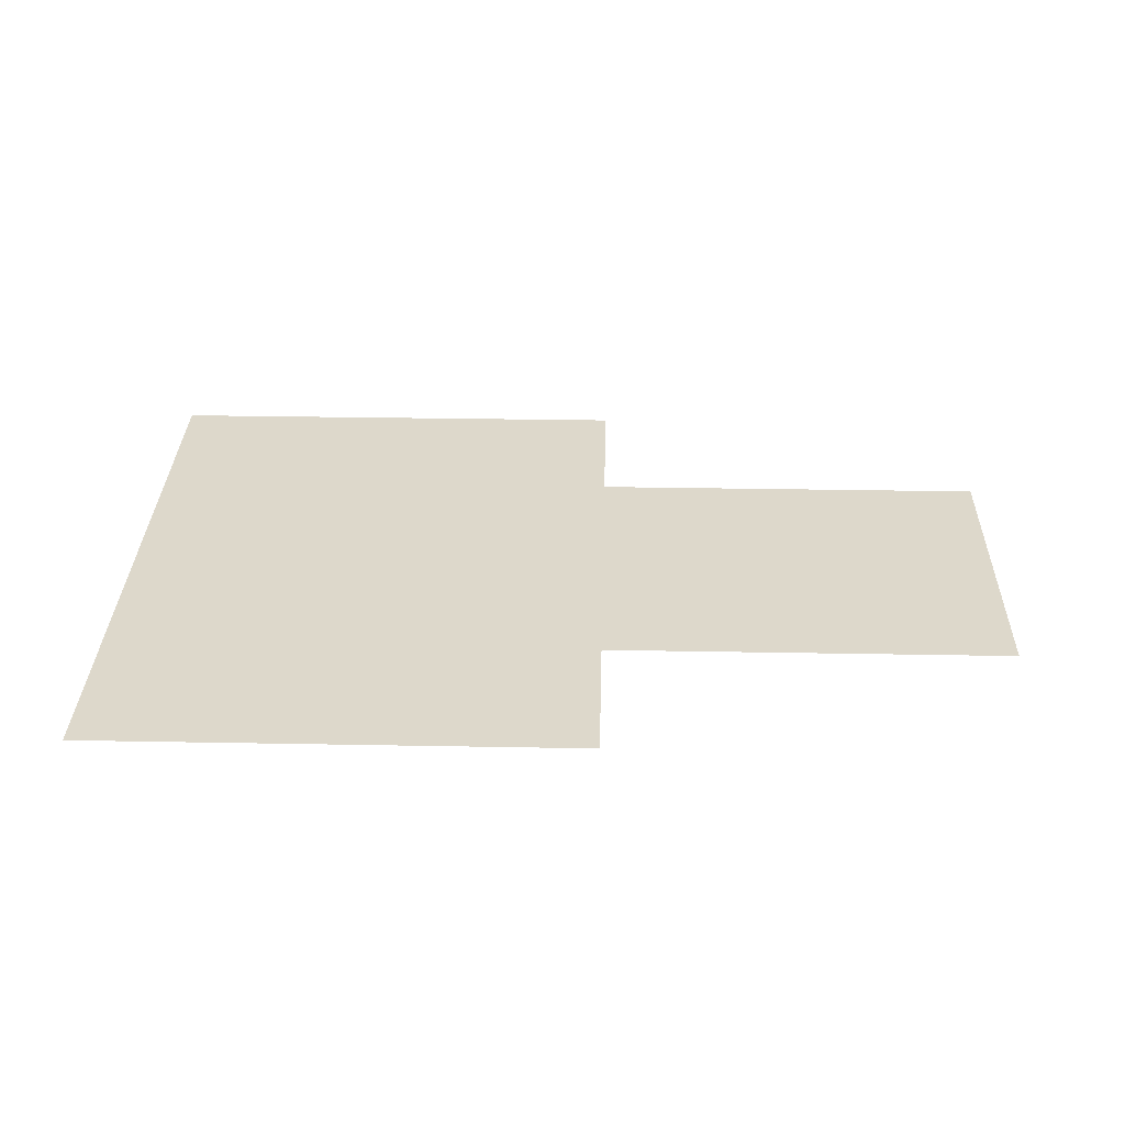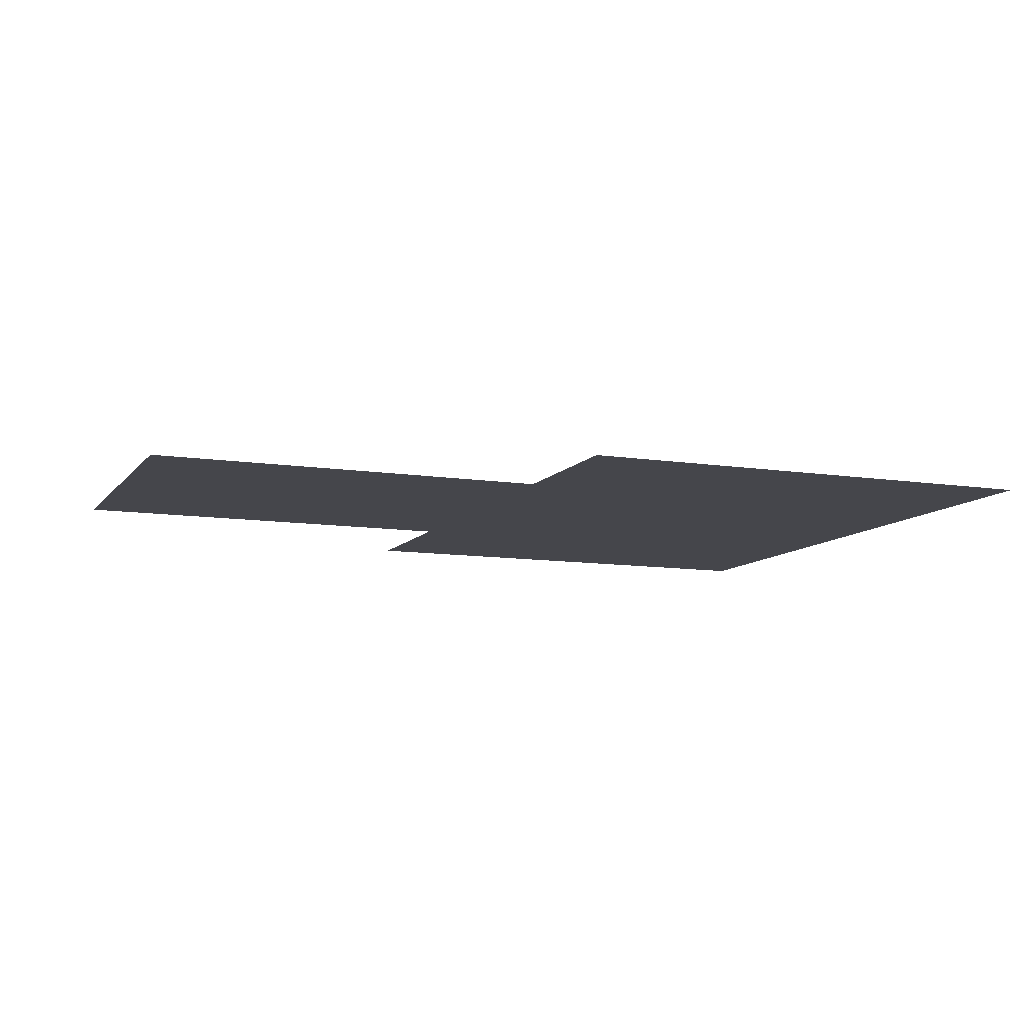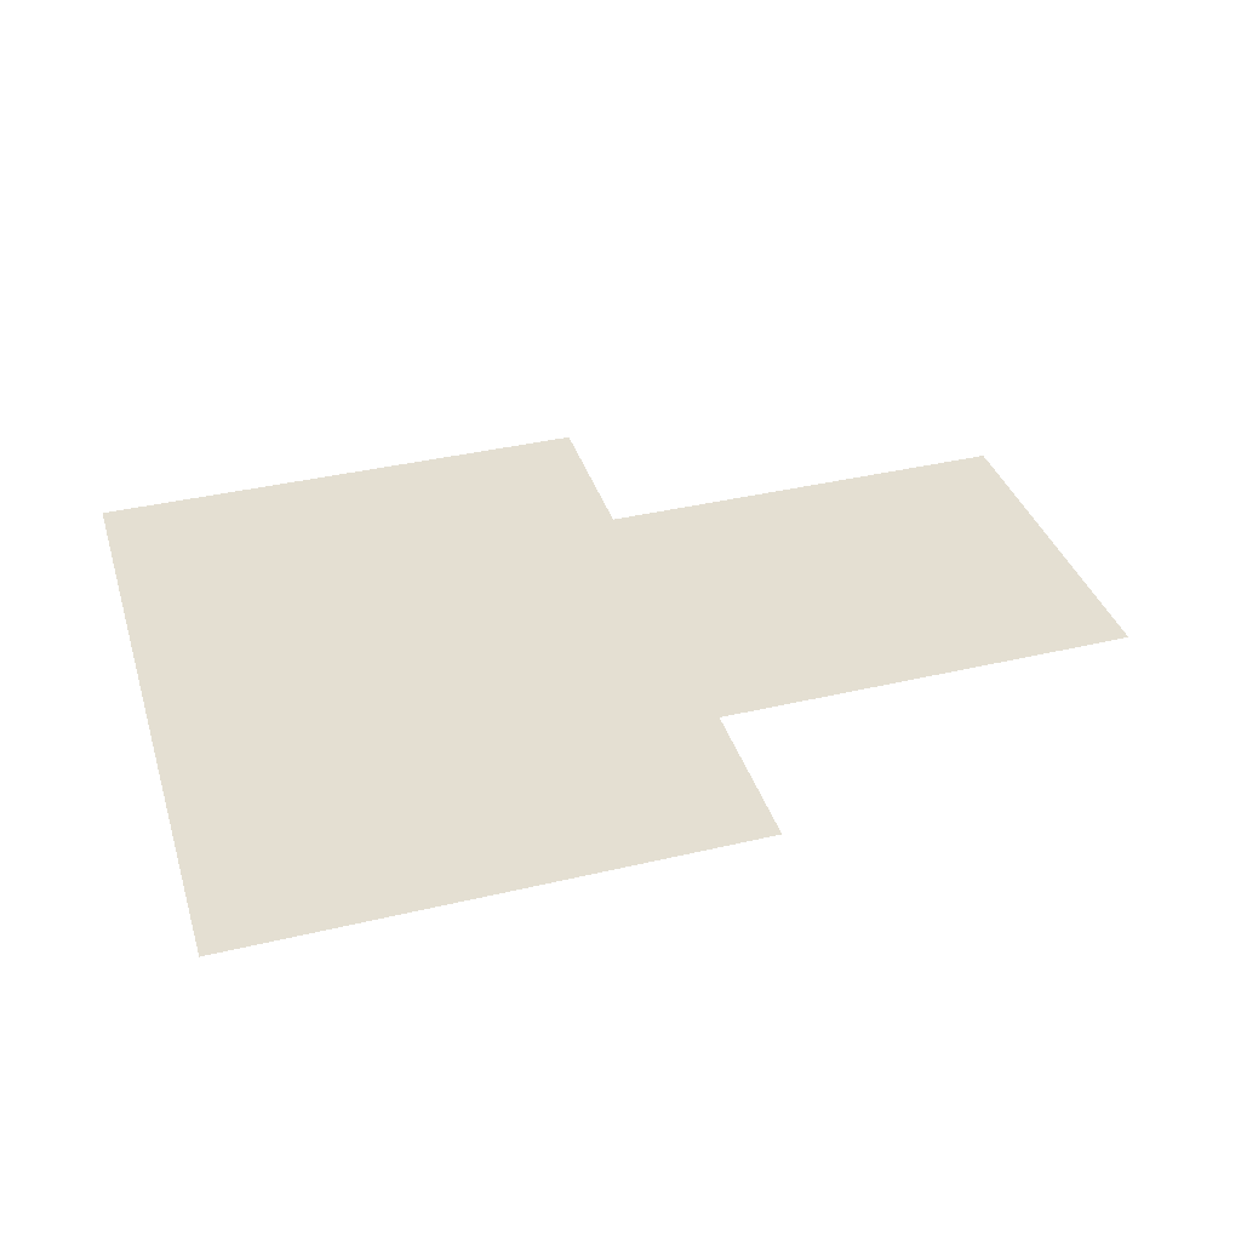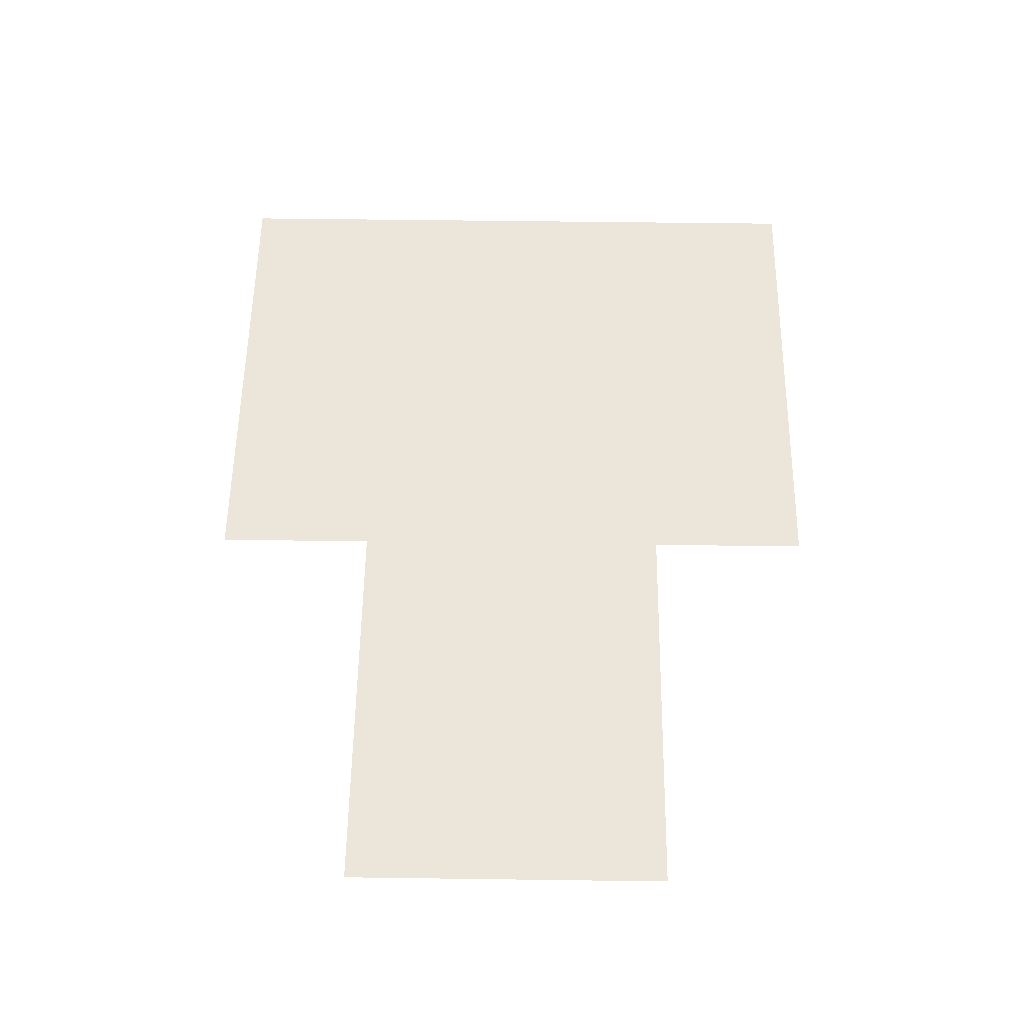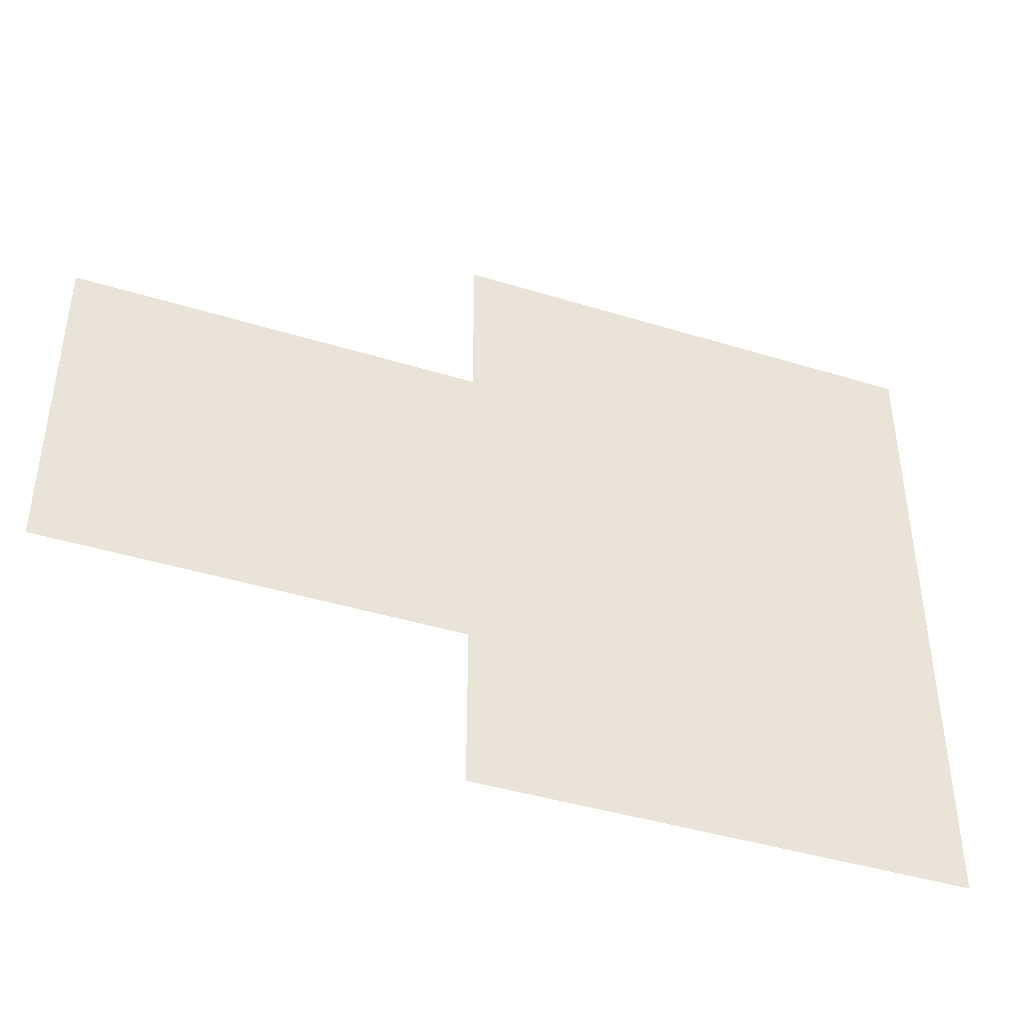
<metadata>
{"format":"obj","ext":"obj","renderer":"f3d","projection":"perspective","resolution":1024,"background":"white","views":[{"elev":31.1,"azim":1.5,"up":"+Y"},{"elev":-10.1,"azim":158.0,"up":"+Y"},{"elev":36.9,"azim":-17.0,"up":"+Y"},{"elev":56.3,"azim":90.8,"up":"+Y"},{"elev":-42.2,"azim":159.7,"up":"+Z"}]}
</metadata>
<code>
v  -2764 301 -1863
v  164.3 301 -895.6
v  164.3 301 -1863
v  164.3 301 1065
v  2586 301 1065
v  2586 301 -895.6
v  -2764 301 2032
v  164.3 301 2032
g Plane007
f 1 2 3
f 4 5 6 2
f 1 7 4 2
f 7 8 4

</code>
